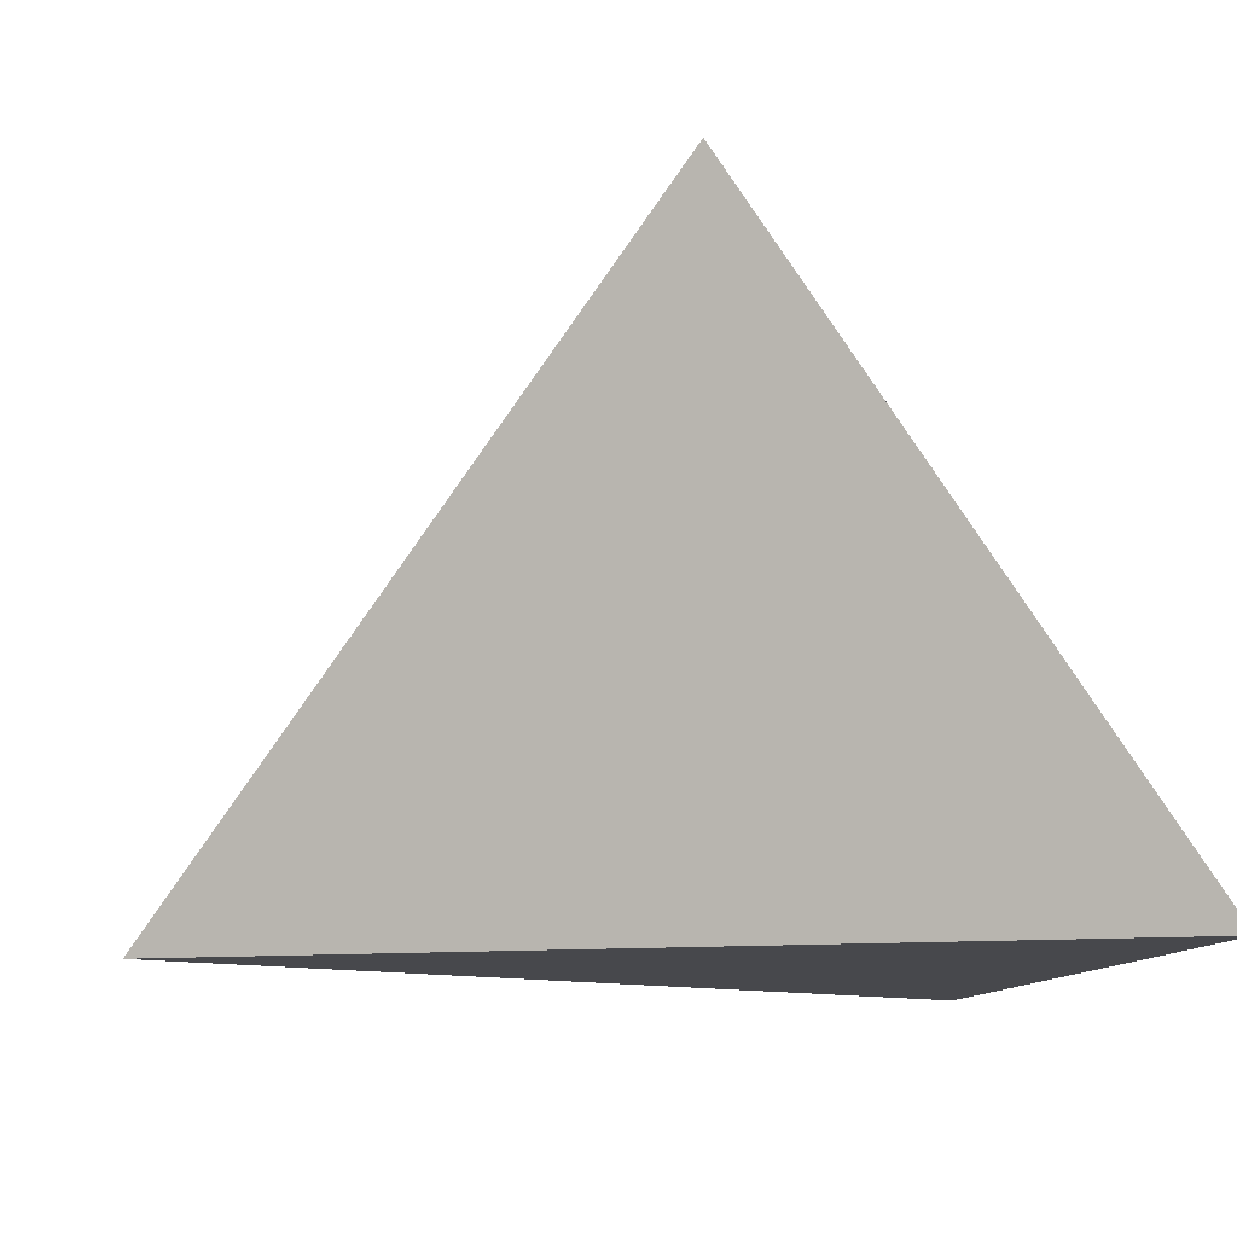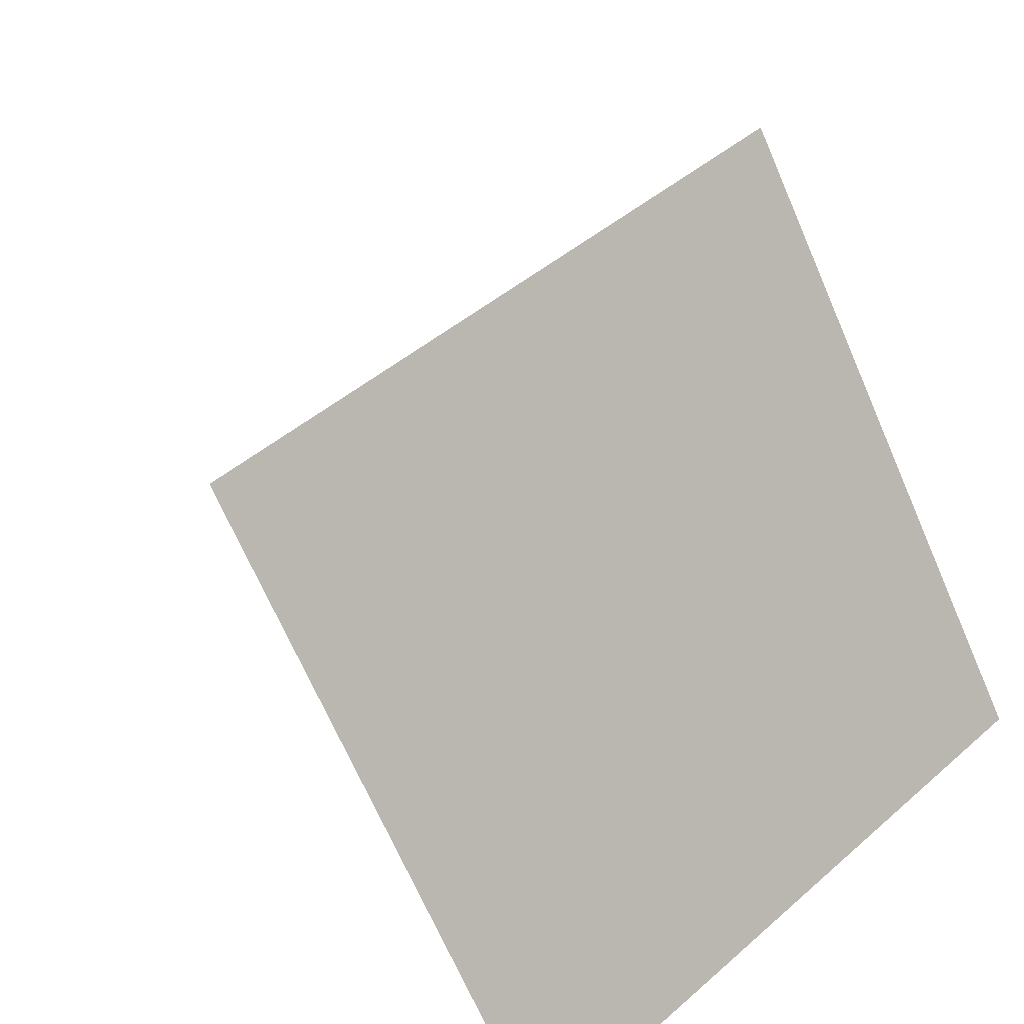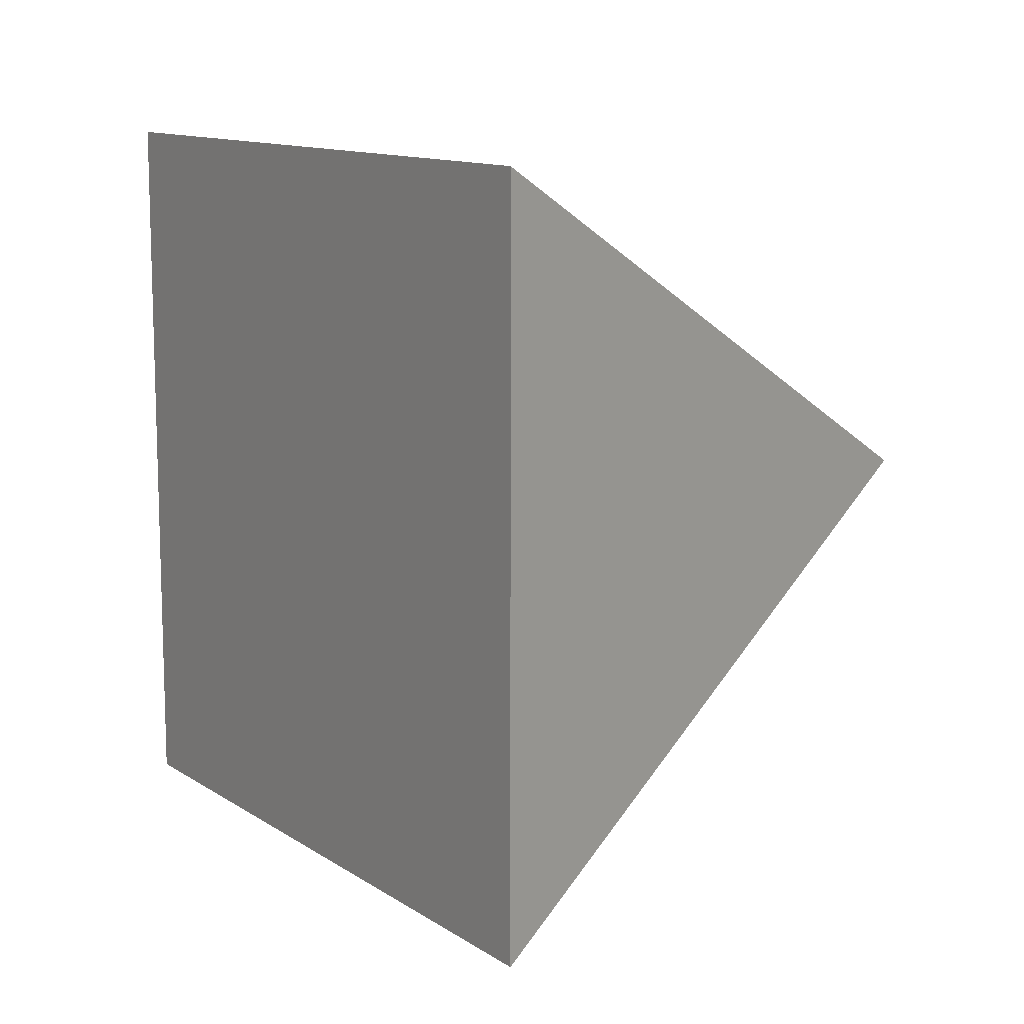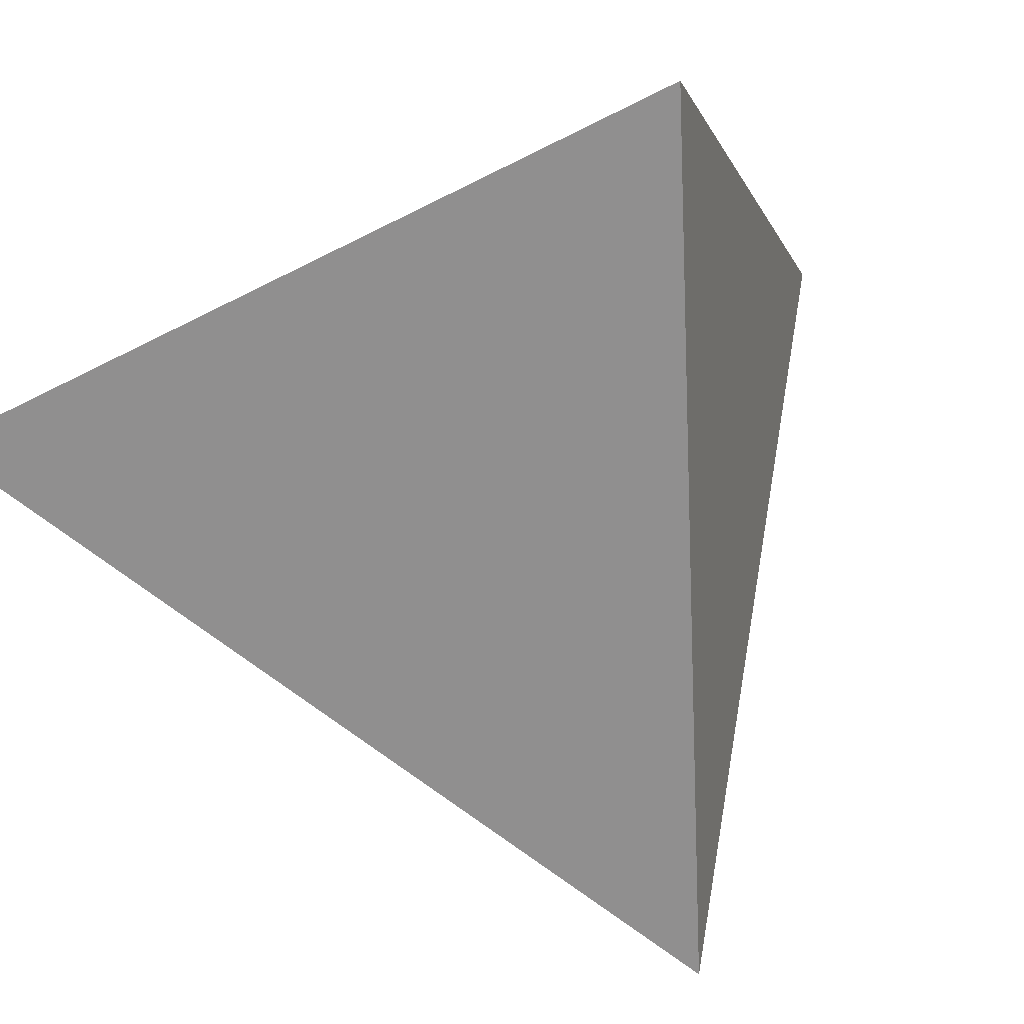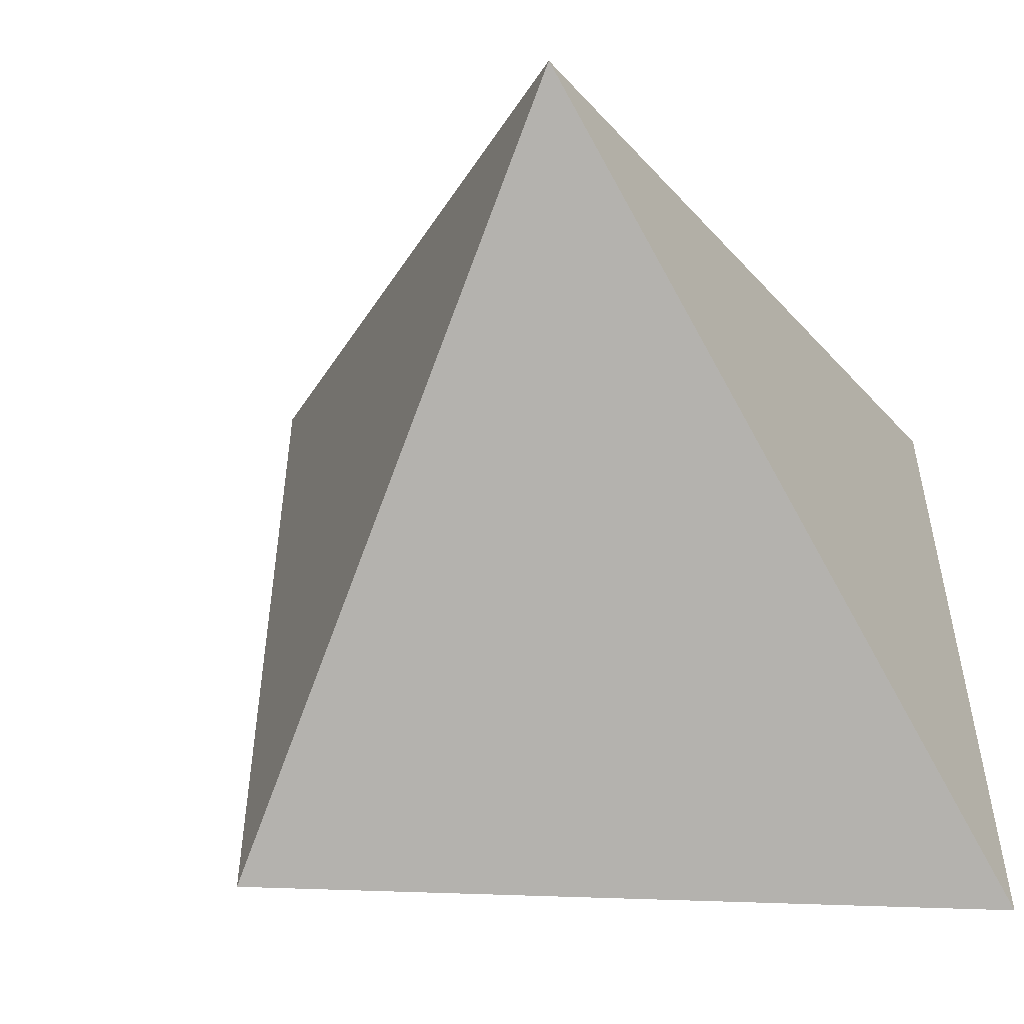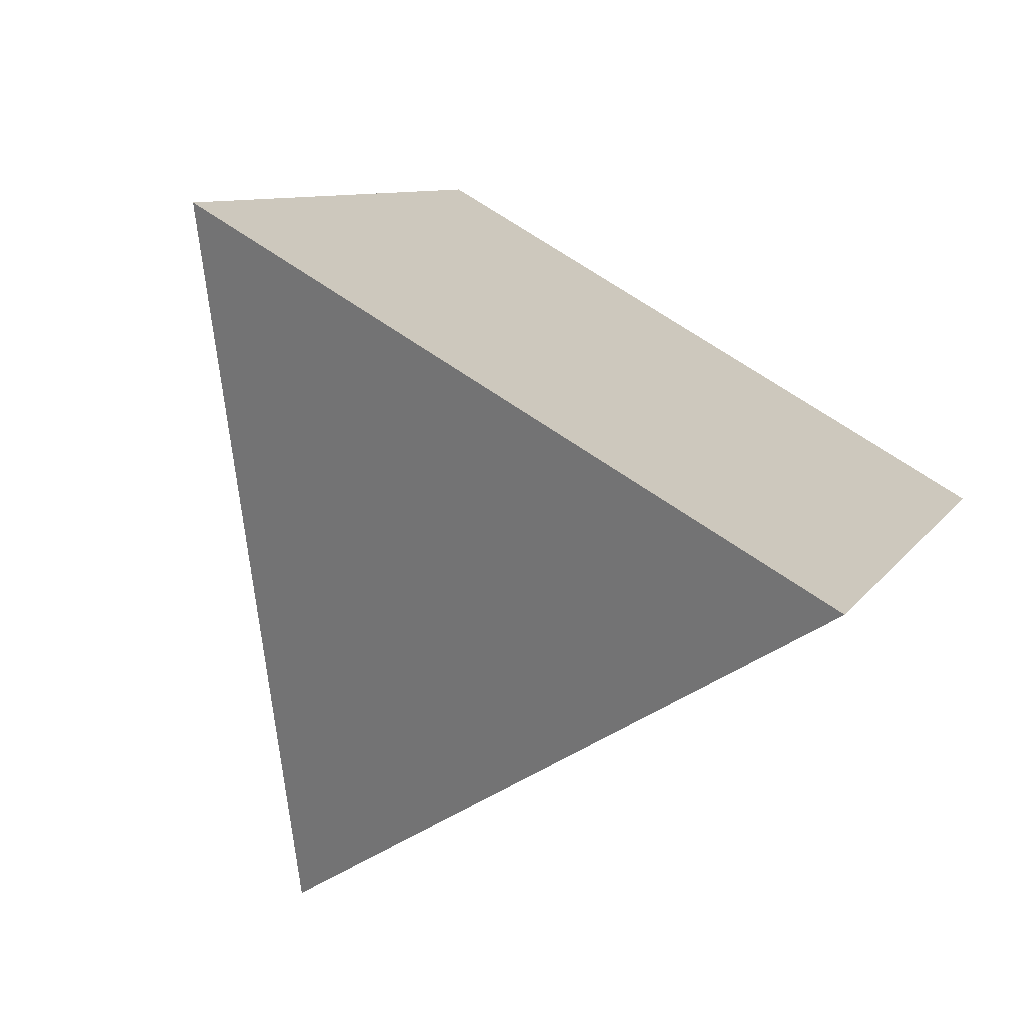
<metadata>
{"format":"obj","ext":"obj","renderer":"f3d","projection":"perspective","resolution":1024,"background":"white","views":[{"elev":-11.6,"azim":-11.3,"up":"+Y"},{"elev":46.5,"azim":45.5,"up":"+Y"},{"elev":11.7,"azim":-178.4,"up":"+Z"},{"elev":-65.3,"azim":116.8,"up":"+Y"},{"elev":-51.2,"azim":-57.6,"up":"+Z"},{"elev":69.0,"azim":-55.4,"up":"+Y"}]}
</metadata>
<code>
o d4
v 0.3812 -0.4998 0.3318
v 0.000808 0.04349 0.3314
v -0.3668 -0.5009 -0
v 0.3814 -0.5001 -0.3314
v 0.001023 0.04318 -0.3318
f 1 2 3
f 1 3 4
f 2 5 3
f 4 3 5
f 1 4 5 2

</code>
